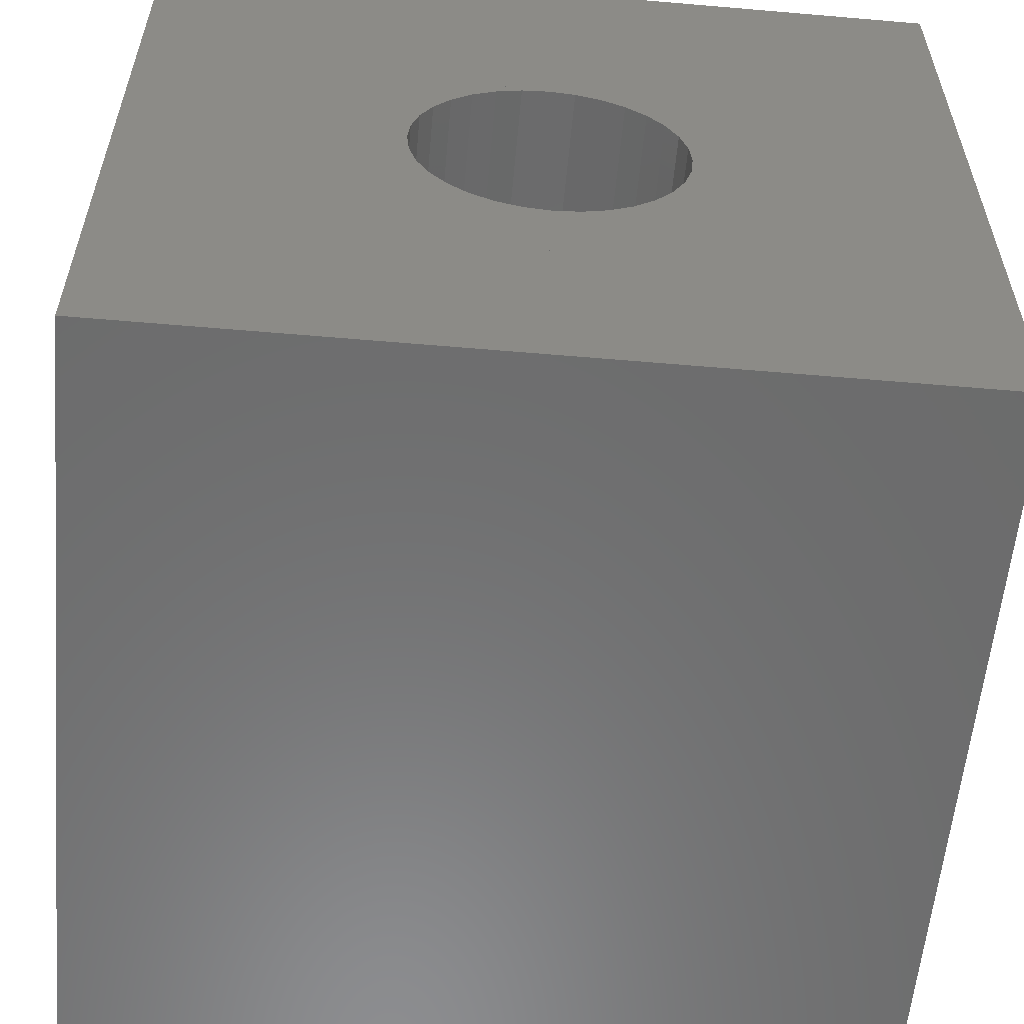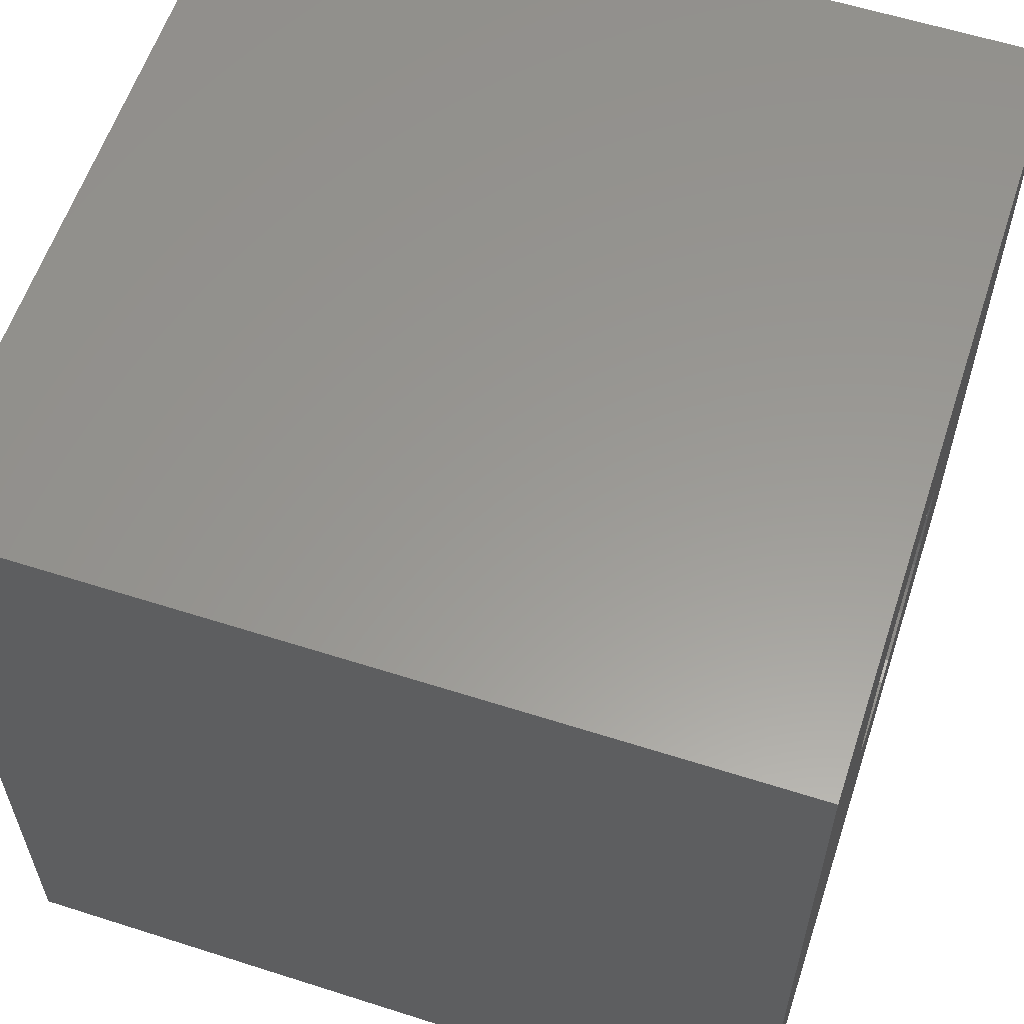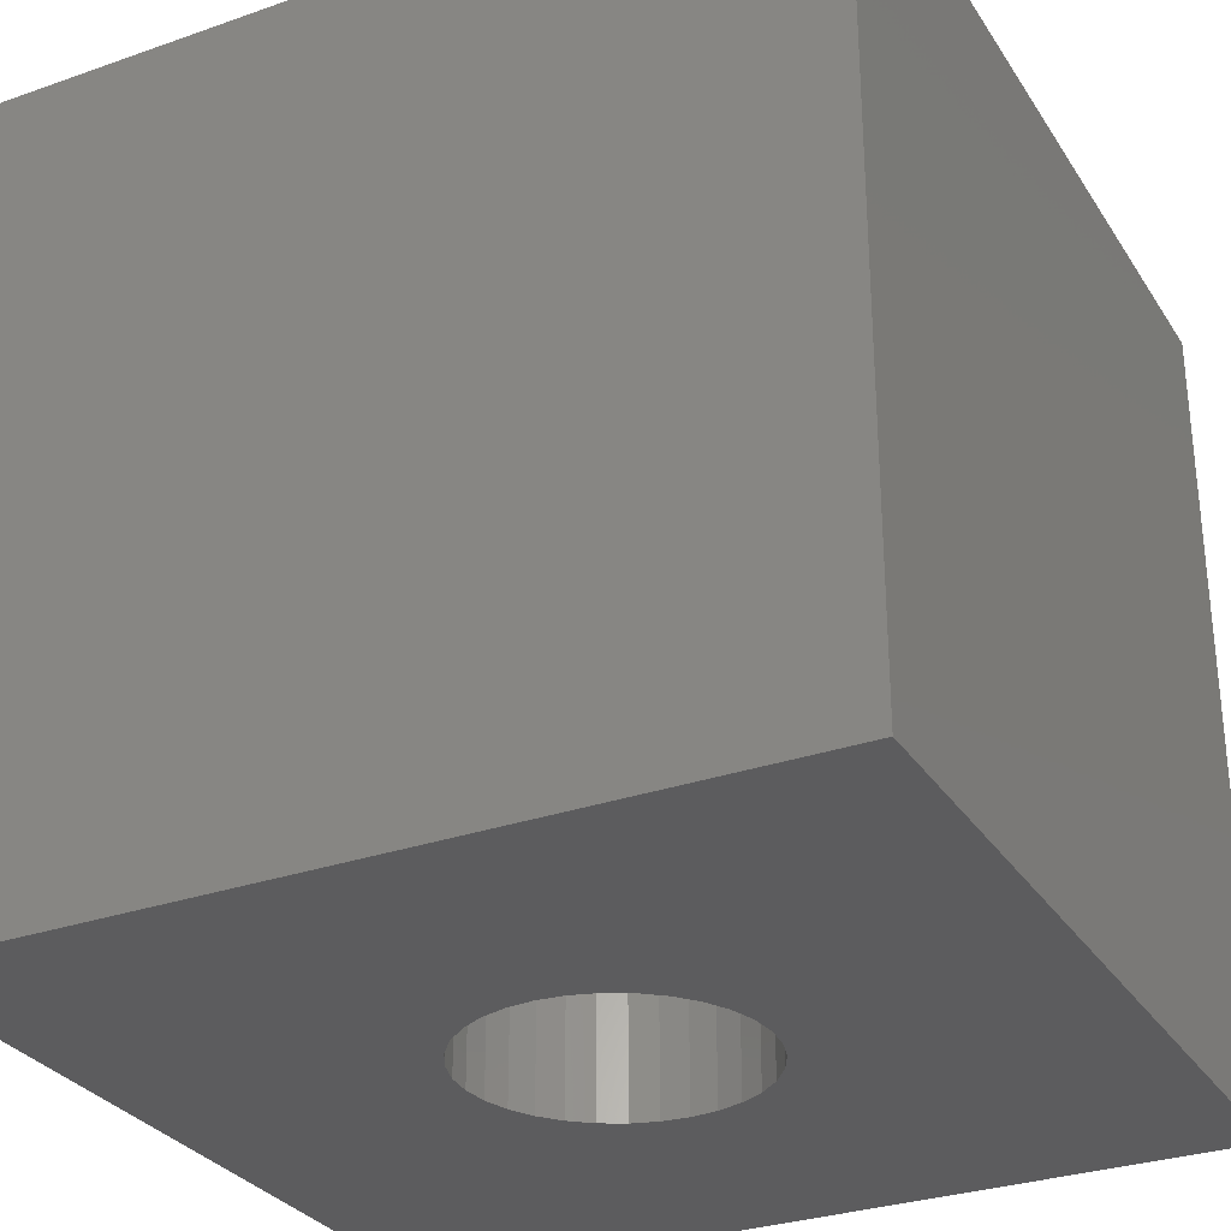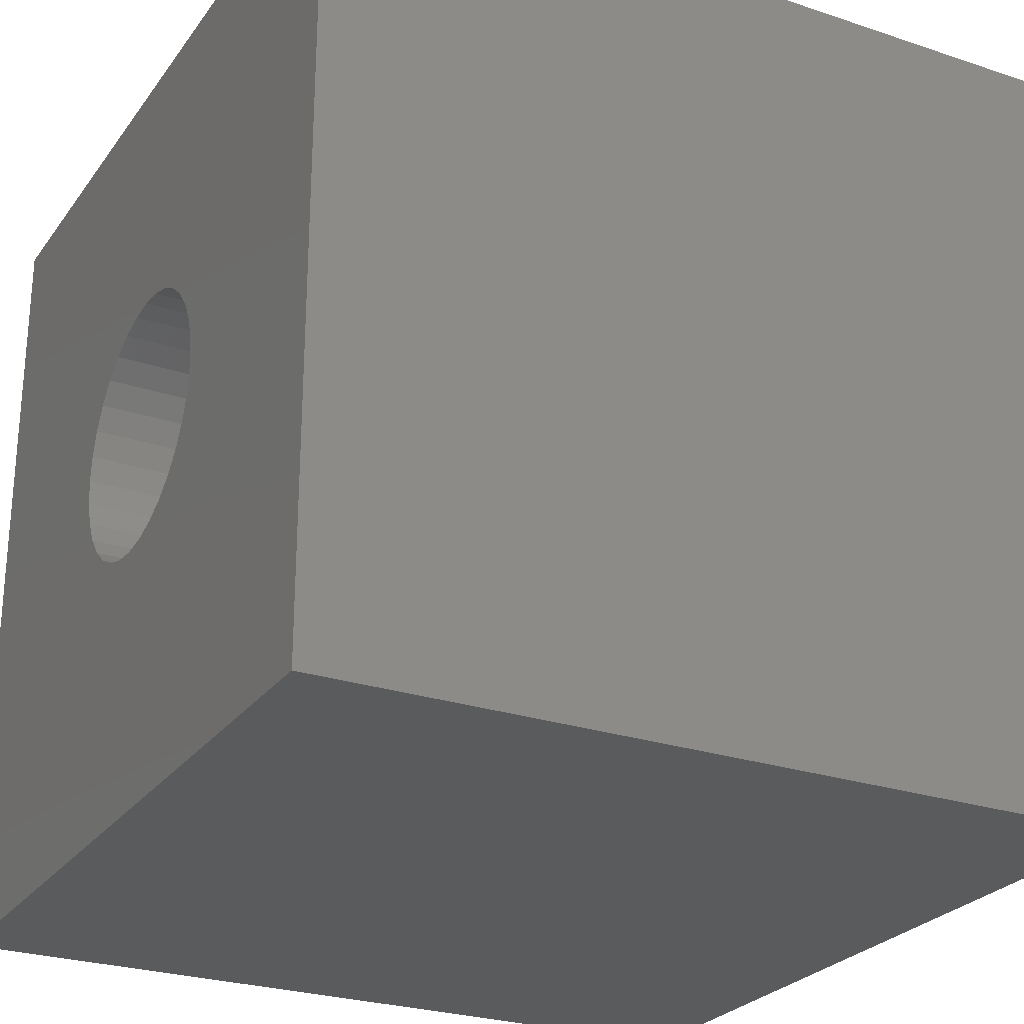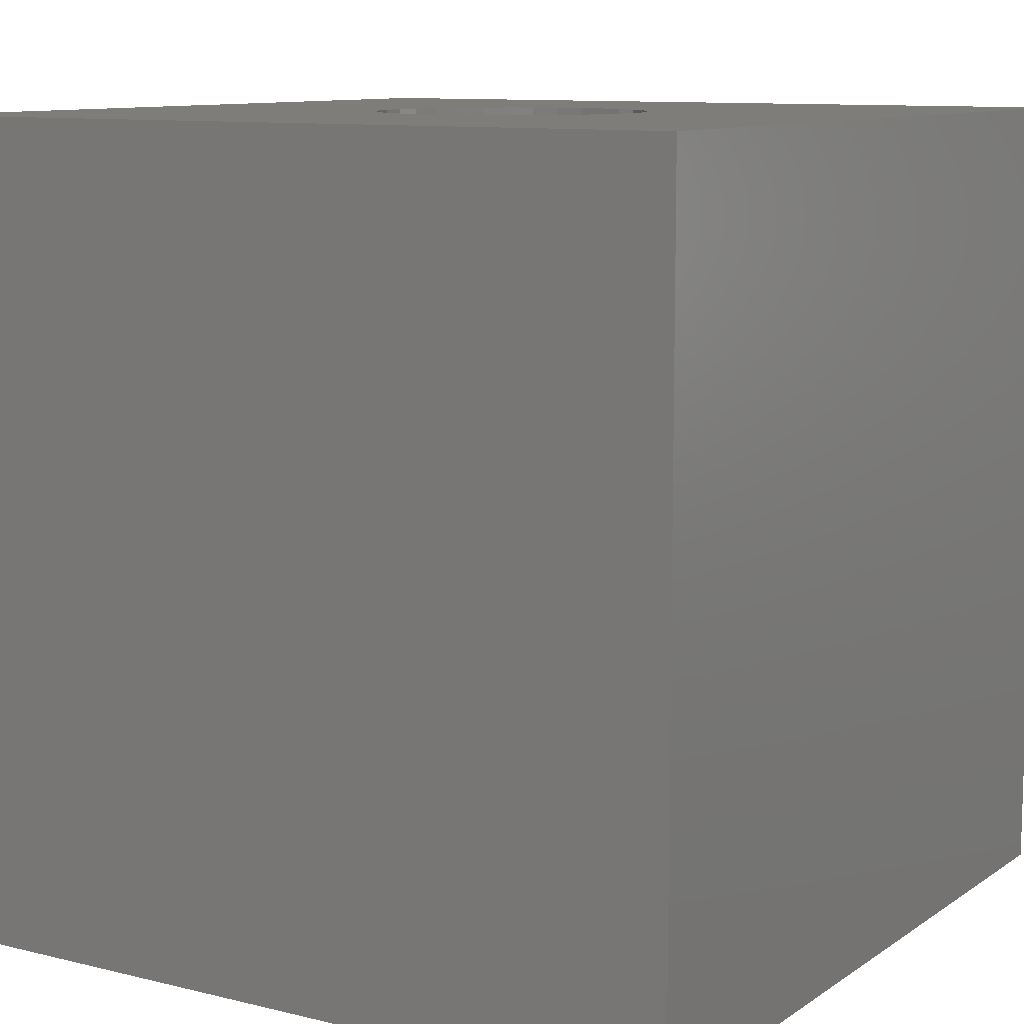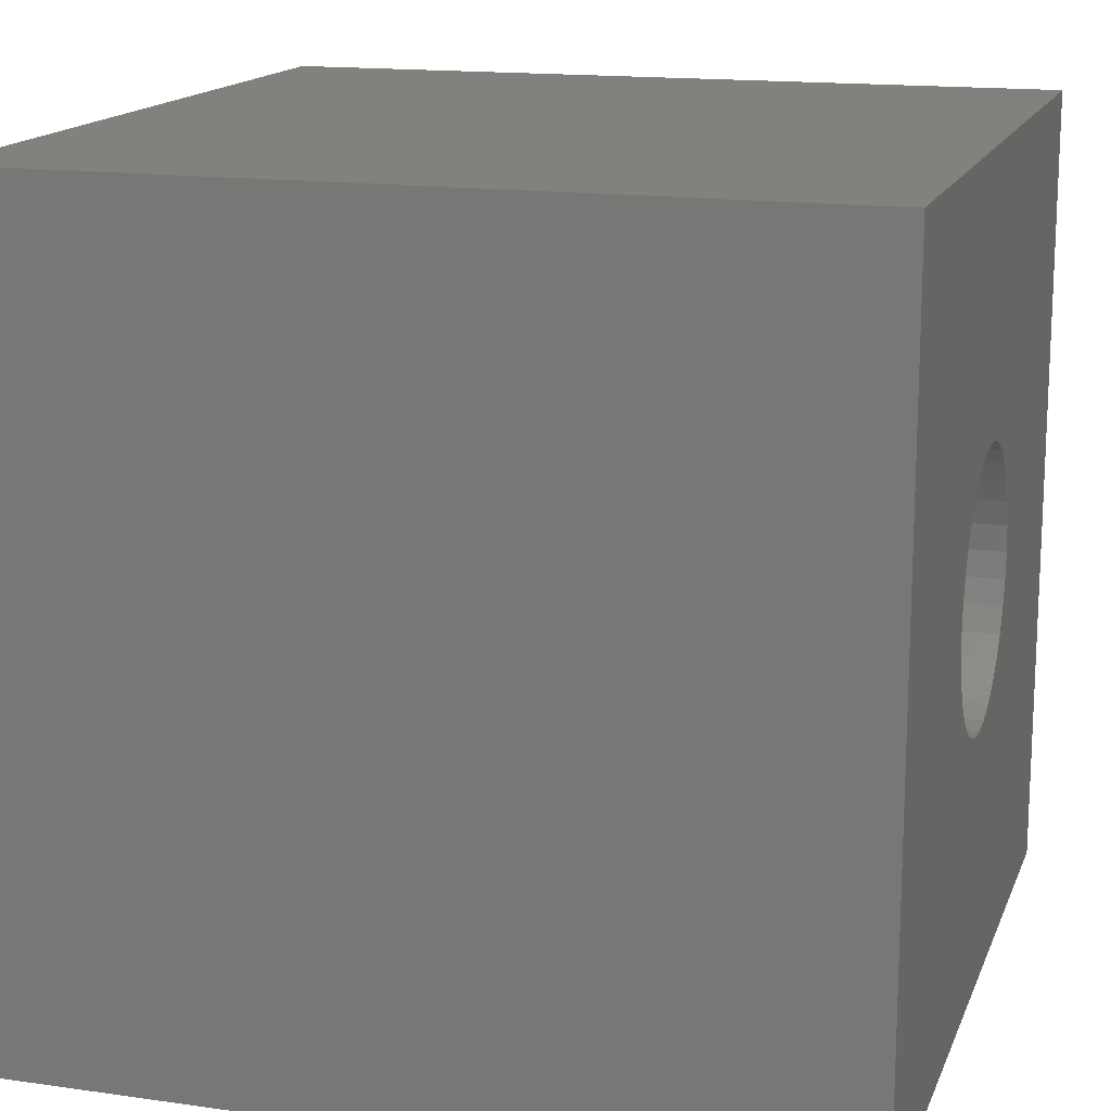
<metadata>
{"format":"stl","ext":"stl","renderer":"f3d","projection":"perspective","resolution":1024,"background":"white","views":[{"elev":-58.0,"azim":-5.1,"up":"+Y"},{"elev":59.2,"azim":108.2,"up":"+Y"},{"elev":-30.1,"azim":117.0,"up":"+Z"},{"elev":-26.2,"azim":62.2,"up":"+Y"},{"elev":10.2,"azim":121.9,"up":"+Z"},{"elev":15.5,"azim":-73.3,"up":"+Y"}]}
</metadata>
<code>
# stl→obj: 136 verts, 253 faces
v 15 15 -15
v 6.129 11.47 -15
v 6.477 15 -15
v 5.213 2.159 -15
v 5.154 1.563 -15
v 5.049 0.4973 -15
v 5 0 -15
v 4.904 -0.9755 -15
v 4.804 -1.99 -15
v 3.523 -15 -15
v 15 -15 -15
v 4.157 -2.778 -15
v 4.474 -2.392 -15
v 3.536 -3.536 -15
v 2.889 -4.324 -15
v 2.159 -5.213 -15
v -5.873 -15 -15
v 0 -5 -15
v 0.4973 -5.049 -15
v -0.9755 -4.904 -15
v -15 -15 -15
v -15 -3.523 -15
v -1.99 -4.804 -15
v -3.536 -3.536 -15
v -2.778 -4.157 -15
v -15 5.873 -15
v 4.619 -1.913 -15
v 2.392 -4.474 -15
v 1.913 -4.619 -15
v 0.9755 -4.904 -15
v -1.913 -4.619 -15
v -2.392 -4.474 -15
v -6.477 15 -15
v -15 15 -15
v -5 0 -15
v -4.904 -0.9755 -15
v -4.855 -1.473 -15
v -4.75 -2.539 -15
v 2.778 -4.157 -15
v -4.157 -2.778 -15
v -4.804 -1.99 -15
v -4.804 1.99 -15
v -3.523 15 -15
v -4.855 1.473 -15
v -4.904 0.9755 -15
v -3.536 3.536 -15
v 5.873 15 -15
v -4.157 2.778 -15
v 0 6.437 -15
v -2.778 4.157 -15
v 1.101 5.534 -15
v 2.392 4.474 -15
v 2.778 4.157 -15
v 4.157 2.778 -15
v 3.536 3.536 -15
v 0 5.2 -15
v -0.9755 4.904 -15
v -1.913 4.619 -15
v -2.392 4.474 -15
v 0.9755 4.904 -15
v 0.4973 5.049 -15
v 4.904 0.9755 -15
v 4.619 1.913 -15
v 4.474 2.392 -15
v 0 5 -15
v 1.913 4.619 -15
v -4.619 1.913 -15
v -4.619 -1.913 -15
v 15 15 15
v 15 -15 15
v 6.129 11.47 15
v 6.477 15 15
v 5.213 2.159 15
v 5.154 1.563 15
v 5.049 0.4973 15
v 5 0 15
v 4.904 -0.9755 15
v 4.804 -1.99 15
v 3.523 -15 15
v 4.157 -2.778 15
v 4.474 -2.392 15
v 3.536 -3.536 15
v 2.889 -4.324 15
v 2.159 -5.213 15
v -5.873 -15 15
v 0 -5 15
v -0.9755 -4.904 15
v -1.99 -4.804 15
v -15 -3.523 15
v -15 -15 15
v -3.536 -3.536 15
v -2.778 -4.157 15
v -15 5.873 15
v 4.619 -1.913 15
v 2.392 -4.474 15
v 0.9755 -4.904 15
v 0.4973 -5.049 15
v -1.913 -4.619 15
v -2.392 -4.474 15
v -6.477 15 15
v -15 15 15
v -5 0 15
v -4.904 -0.9755 15
v -4.855 -1.473 15
v -4.75 -2.539 15
v 2.778 -4.157 15
v -4.157 -2.778 15
v -4.804 -1.99 15
v -4.855 1.473 15
v -4.904 0.9755 15
v -4.804 1.99 15
v -3.523 15 15
v -3.536 3.536 15
v 5.873 15 15
v -4.157 2.778 15
v 0 6.437 15
v -2.778 4.157 15
v 1.101 5.534 15
v 2.392 4.474 15
v 2.778 4.157 15
v 4.157 2.778 15
v 3.536 3.536 15
v 0 5.2 15
v -0.9755 4.904 15
v -1.913 4.619 15
v -2.392 4.474 15
v 0.4973 5.049 15
v 0.9755 4.904 15
v 4.904 0.9755 15
v 4.619 1.913 15
v 4.474 2.392 15
v 0 5 15
v 1.913 4.619 15
v -4.619 1.913 15
v -4.619 -1.913 15
v 1.913 -4.619 15
f 1 2 3
f 1 4 2
f 1 5 4
f 1 6 5
f 1 7 6
f 1 8 7
f 1 9 8
f 1 10 9
f 10 1 11
f 9 12 13
f 9 14 12
f 9 15 14
f 9 16 15
f 9 17 16
f 17 9 10
f 16 18 19
f 20 21 22
f 18 21 20
f 16 21 18
f 21 16 17
f 23 24 25
f 24 22 26
f 22 24 23
f 9 27 8
f 27 9 13
f 16 28 15
f 16 29 28
f 16 30 29
f 30 16 19
f 30 19 18
f 23 31 20
f 31 23 32
f 33 26 34
f 35 26 33
f 36 26 35
f 37 26 36
f 26 37 38
f 15 39 14
f 39 15 28
f 40 38 41
f 38 40 24
f 42 33 43
f 44 33 42
f 45 33 44
f 33 45 35
f 46 43 47
f 48 43 46
f 43 48 42
f 2 47 3
f 49 47 2
f 50 47 49
f 47 50 46
f 2 51 49
f 2 52 51
f 2 53 52
f 53 2 4
f 4 54 55
f 54 4 5
f 56 49 51
f 57 49 56
f 58 49 57
f 49 58 59
f 60 51 52
f 61 51 60
f 51 61 56
f 62 5 6
f 63 5 62
f 5 63 64
f 65 56 61
f 65 57 56
f 61 60 65
f 53 66 52
f 62 6 7
f 64 63 54
f 50 59 58
f 42 67 44
f 42 48 67
f 37 40 41
f 36 68 37
f 45 44 67
f 25 31 32
f 39 28 29
f 12 27 13
f 11 69 70
f 69 11 1
f 71 69 72
f 73 69 71
f 74 69 73
f 75 69 74
f 76 69 75
f 77 69 76
f 78 69 77
f 79 69 78
f 69 79 70
f 80 78 81
f 82 78 80
f 83 78 82
f 84 78 83
f 85 78 84
f 78 85 79
f 86 85 84
f 87 85 86
f 88 85 87
f 89 85 88
f 85 89 90
f 91 88 92
f 91 89 88
f 89 91 93
f 94 78 77
f 78 94 81
f 95 84 83
f 96 84 95
f 84 96 97
f 96 86 97
f 98 88 87
f 88 98 99
f 93 100 101
f 93 102 100
f 93 103 102
f 93 104 103
f 104 93 105
f 106 83 82
f 83 106 95
f 105 107 108
f 107 105 91
f 109 102 110
f 111 102 109
f 112 102 111
f 102 112 100
f 112 113 114
f 112 115 113
f 115 112 111
f 114 71 72
f 114 116 71
f 114 117 116
f 117 114 113
f 118 71 116
f 119 71 118
f 120 71 119
f 71 120 73
f 121 73 122
f 73 121 74
f 116 123 118
f 116 124 123
f 116 125 124
f 125 116 126
f 127 118 123
f 128 118 127
f 118 128 119
f 74 129 75
f 74 130 129
f 130 74 131
f 123 132 127
f 124 132 123
f 128 127 132
f 120 119 133
f 129 76 75
f 121 130 131
f 126 117 125
f 111 134 115
f 134 111 109
f 107 104 108
f 135 103 104
f 109 110 134
f 98 92 99
f 95 106 136
f 80 81 94
f 10 70 79
f 70 10 11
f 17 79 85
f 79 17 10
f 21 85 90
f 85 21 17
f 22 90 89
f 90 22 21
f 26 89 93
f 89 26 22
f 34 93 101
f 93 34 26
f 1 72 69
f 72 1 3
f 34 100 33
f 100 34 101
f 33 112 43
f 112 33 100
f 47 112 114
f 112 47 43
f 47 72 3
f 72 47 114
f 7 77 76
f 77 7 8
f 12 82 80
f 82 12 14
f 18 87 86
f 87 18 20
f 25 91 92
f 91 25 24
f 8 94 77
f 94 8 27
f 29 96 136
f 96 29 30
f 30 86 96
f 18 86 30
f 20 98 87
f 98 20 31
f 36 102 103
f 102 36 35
f 14 106 82
f 39 106 14
f 24 107 91
f 40 107 24
f 35 110 102
f 45 110 35
f 48 113 115
f 113 48 46
f 46 117 113
f 117 46 50
f 53 122 120
f 55 122 53
f 55 121 122
f 121 55 54
f 58 124 125
f 57 124 58
f 60 133 128
f 133 60 66
f 63 129 130
f 129 63 62
f 57 132 124
f 132 57 65
f 65 128 132
f 128 65 60
f 66 120 133
f 120 66 53
f 62 76 129
f 76 62 7
f 54 130 121
f 130 54 63
f 50 125 117
f 125 50 58
f 67 115 134
f 115 67 48
f 40 135 107
f 135 40 68
f 68 103 135
f 103 68 36
f 45 134 110
f 134 45 67
f 31 92 98
f 92 31 25
f 39 136 106
f 136 39 29
f 27 80 94
f 12 80 27

</code>
